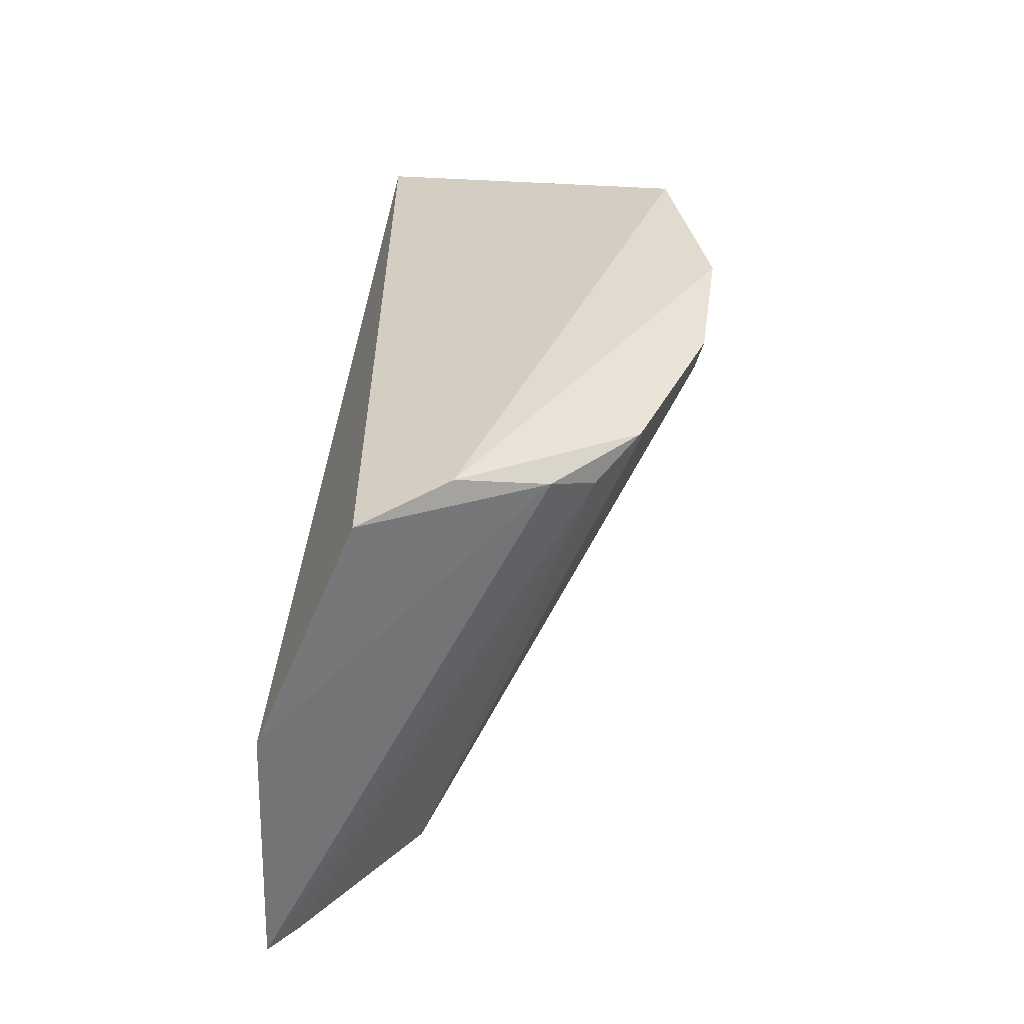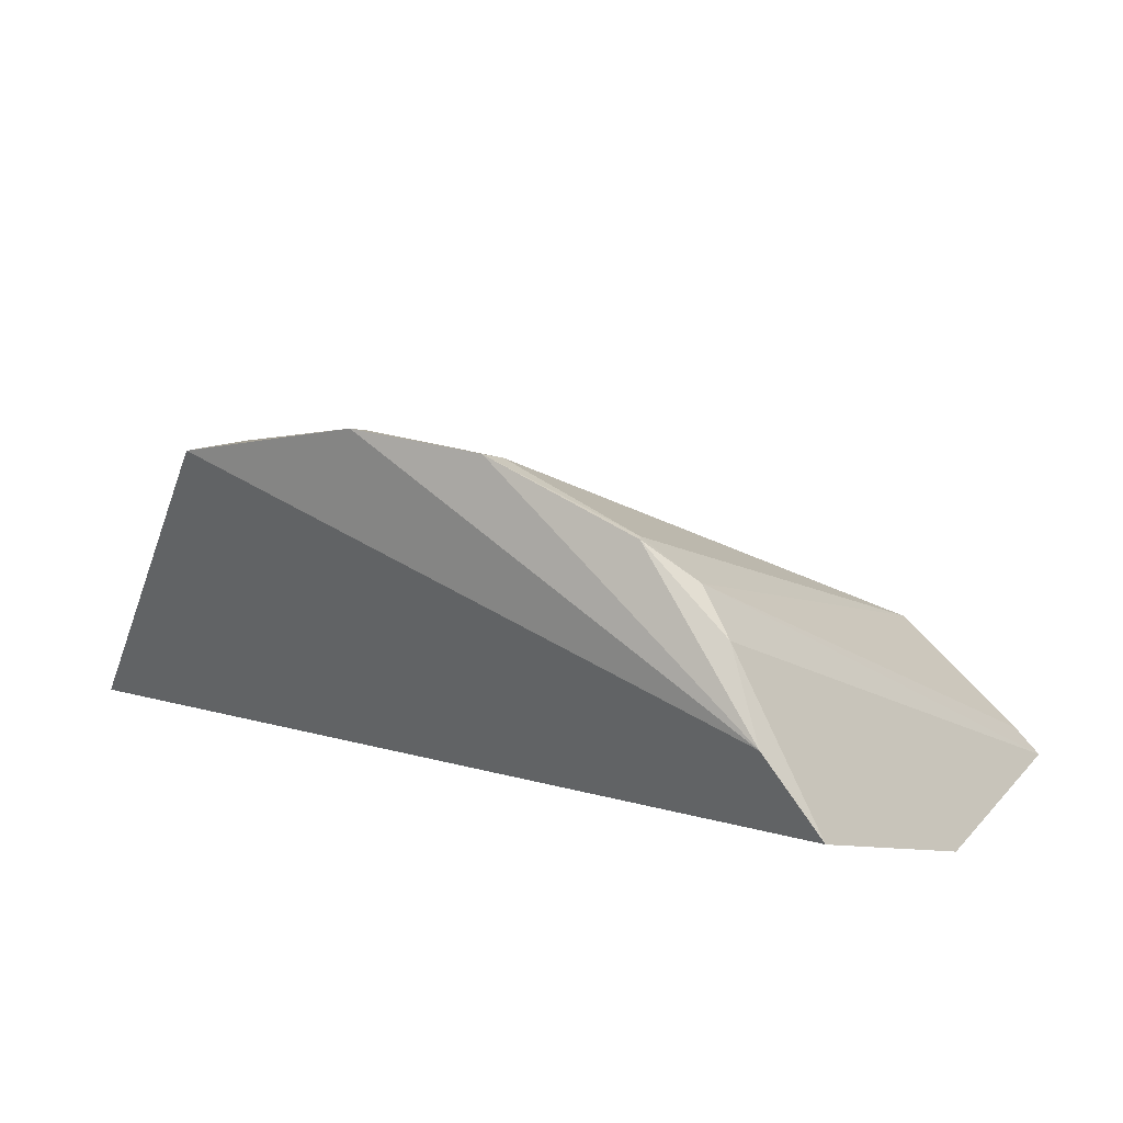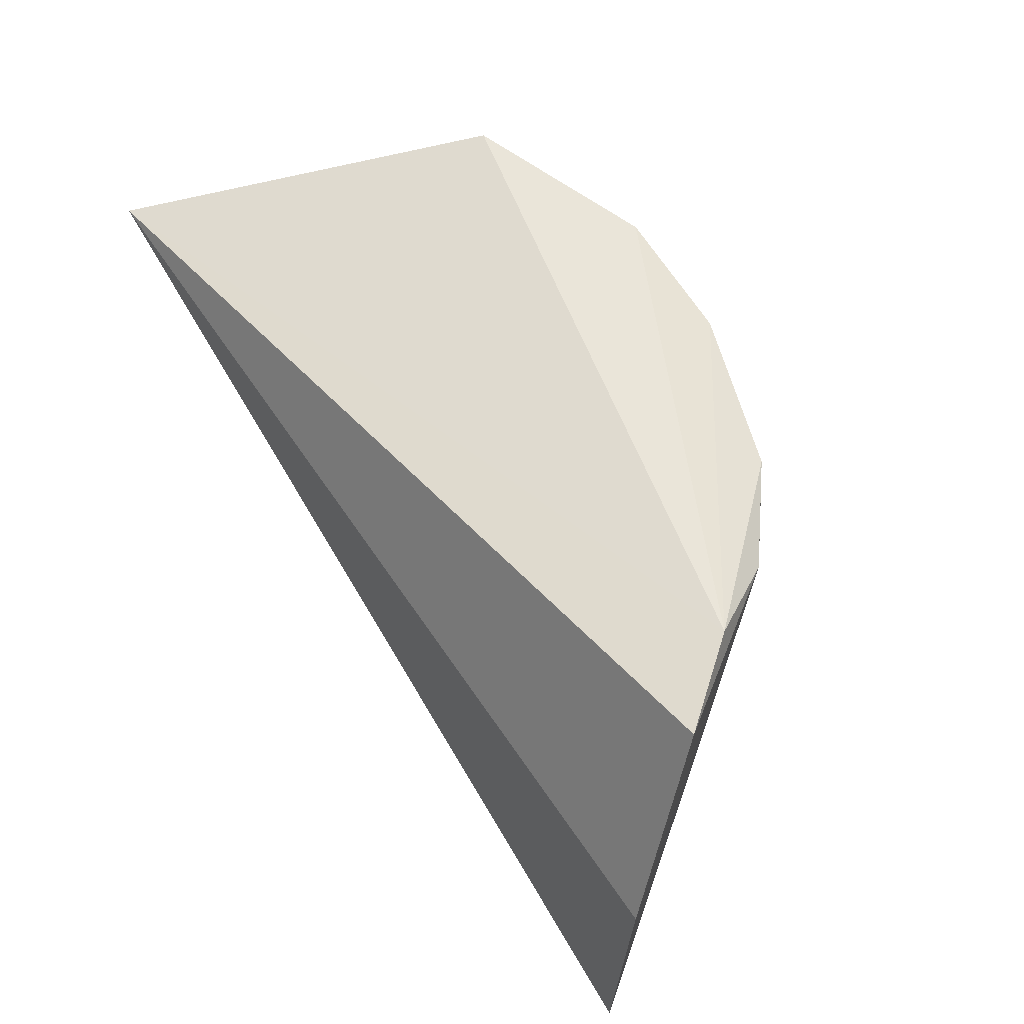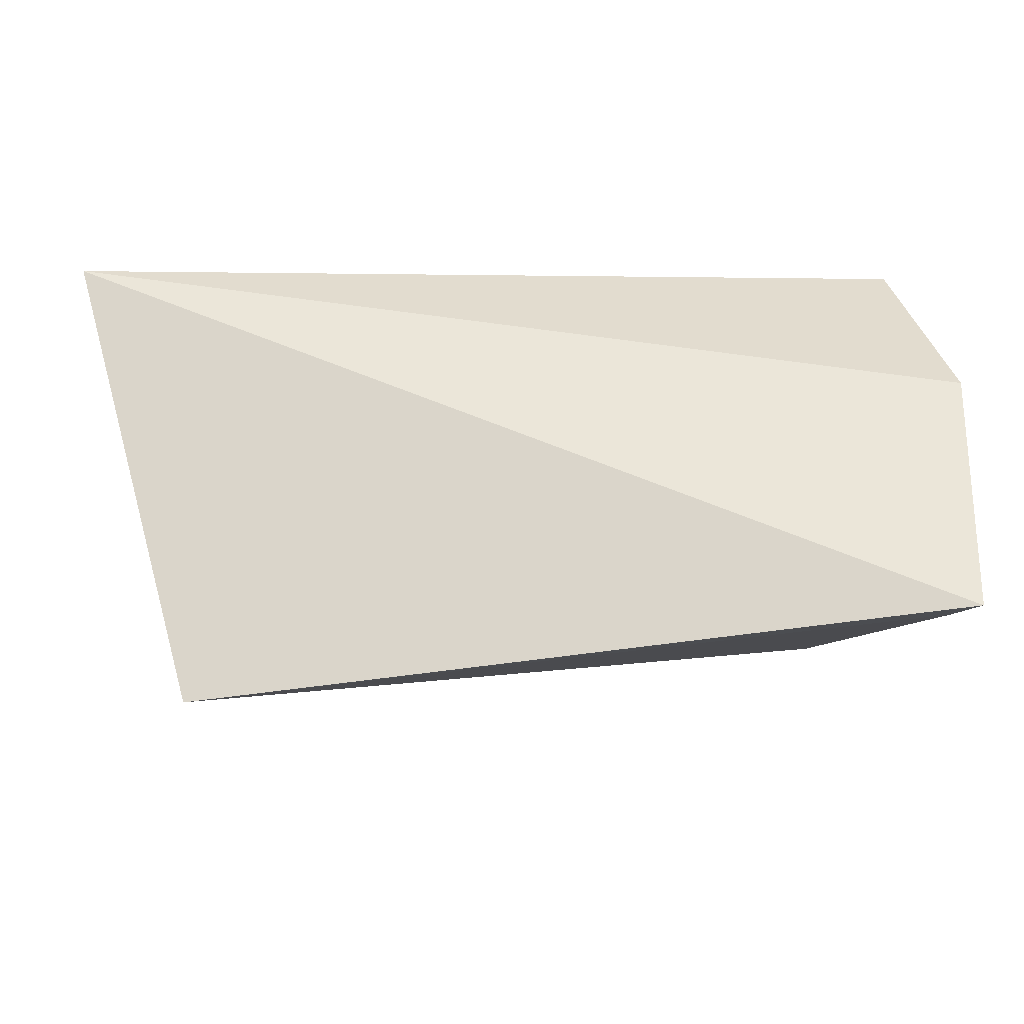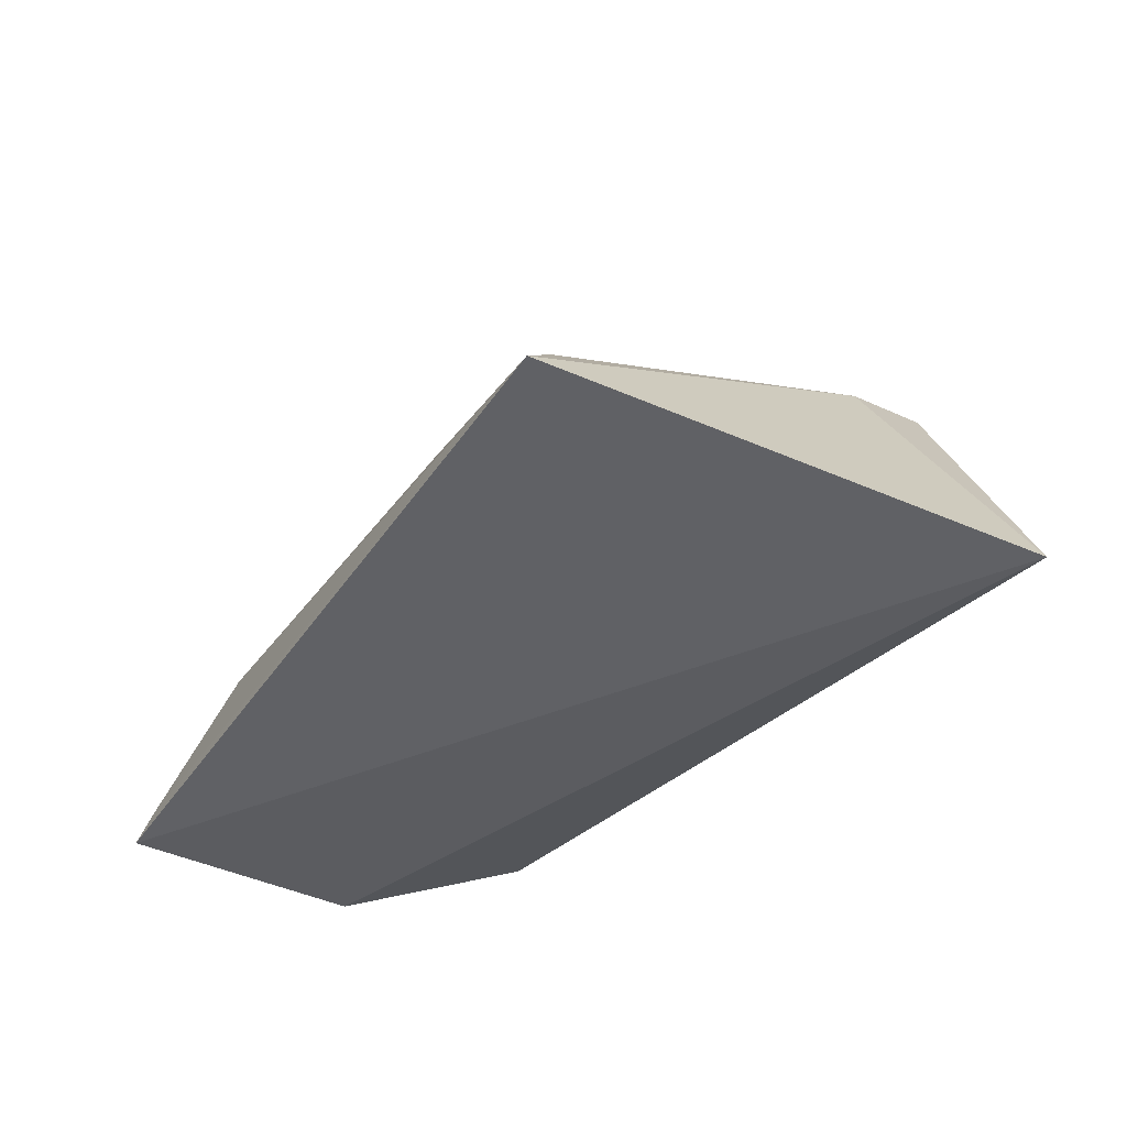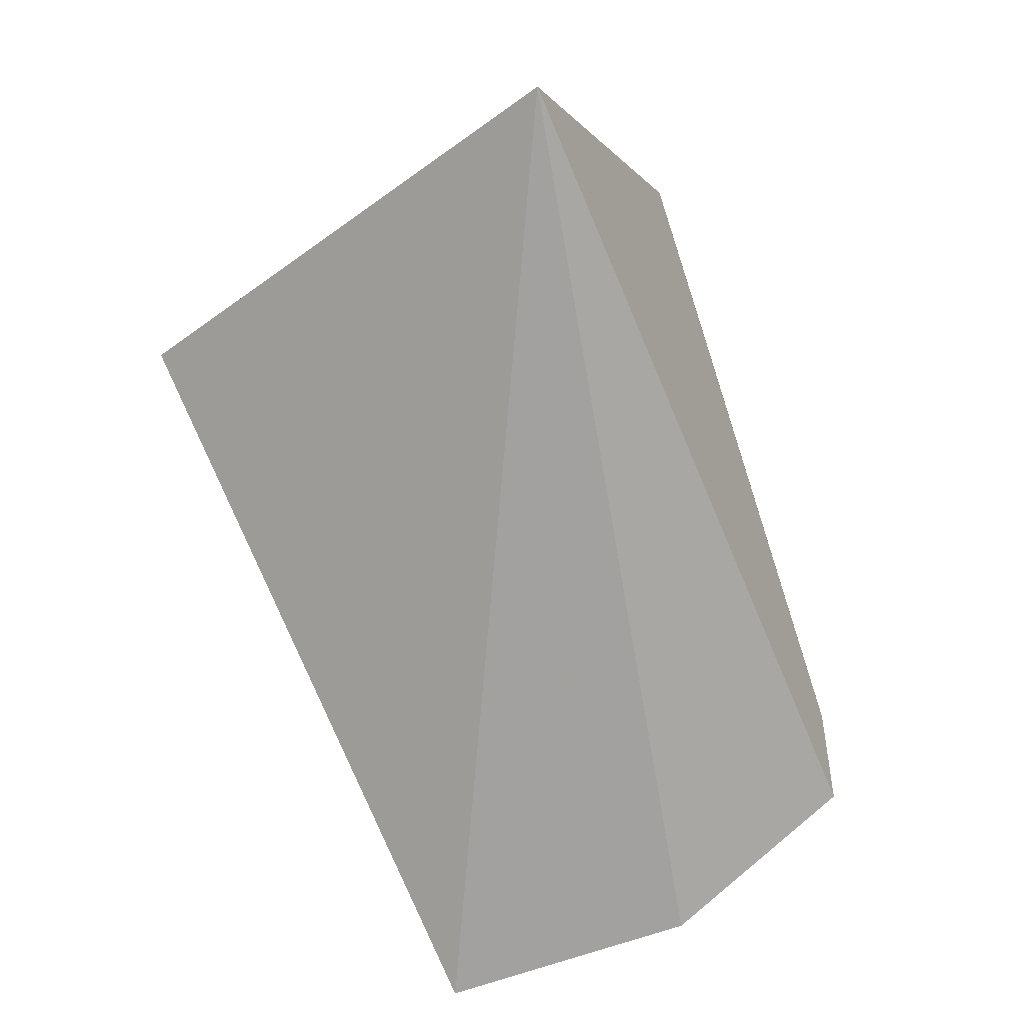
<metadata>
{"format":"obj","ext":"obj","renderer":"f3d","projection":"perspective","resolution":1024,"background":"white","views":[{"elev":32.1,"azim":-85.6,"up":"+Y"},{"elev":20.6,"azim":-148.7,"up":"+Z"},{"elev":56.4,"azim":-126.7,"up":"+Y"},{"elev":-32.0,"azim":-179.7,"up":"+Y"},{"elev":-35.9,"azim":53.7,"up":"+Z"},{"elev":-70.5,"azim":110.3,"up":"+Z"}]}
</metadata>
<code>
v 0.009354 -0.02725 0.08627
v 0.04139 -0.03331 0.05547
v -0.02902 -0.02998 0.06113
v -0.03268 -0.0466 0.05394
v 0.03046 -0.07142 0.0625
v -0.01351 -0.03044 0.08087
v 0.02502 -0.02684 0.08208
v -0.03178 -0.06799 0.05317
v -0.0243 -0.0286 0.0678
v -0.01963 -0.06588 0.06407
v 0.02555 -0.03471 0.08071
v -0.02065 -0.03086 0.07451
v -0.00127 -0.02887 0.0856
v -0.0297 -0.06761 0.05528
v 0.02605 -0.06621 0.06848
v -0.001858 -0.03076 0.08491
v -0.0174 -0.03257 0.07763
v 0.02227 -0.04913 0.07643
v 0.01129 -0.06681 0.06776
v -0.01319 -0.03104 0.08087
v 0.008809 -0.02876 0.0858
f 3 2 4
f 8 4 2
f 8 2 5
f 9 1 7
f 9 7 2
f 9 2 3
f 11 5 2
f 11 2 7
f 11 7 1
f 12 3 4
f 12 4 8
f 12 9 3
f 12 6 9
f 13 9 6
f 13 1 9
f 14 8 5
f 14 5 10
f 15 5 11
f 17 14 10
f 17 6 12
f 17 12 8
f 17 8 14
f 18 15 11
f 18 11 1
f 18 16 15
f 19 10 5
f 19 5 15
f 19 16 10
f 19 15 16
f 20 16 13
f 20 13 6
f 20 10 16
f 20 17 10
f 20 6 17
f 21 1 13
f 21 13 16
f 21 18 1
f 21 16 18

</code>
